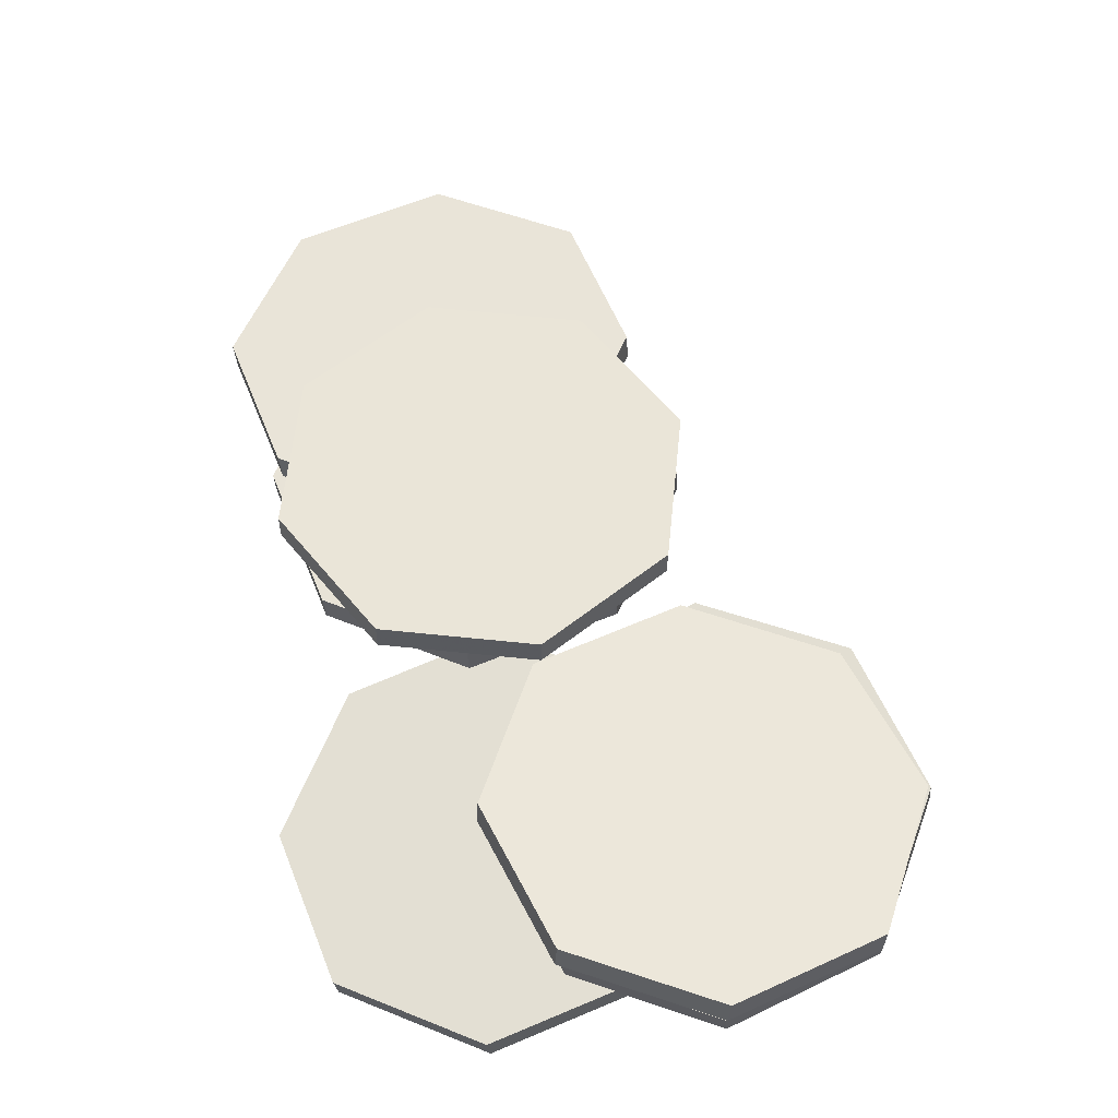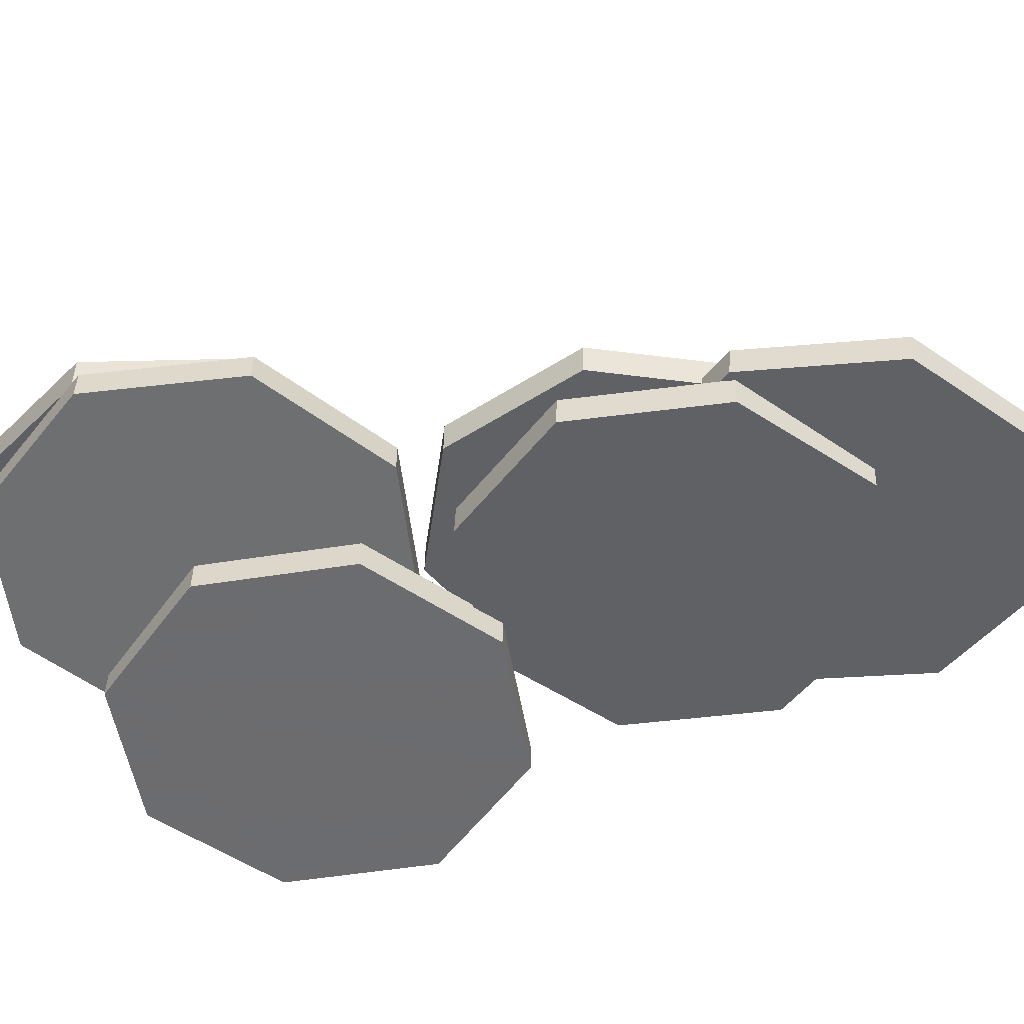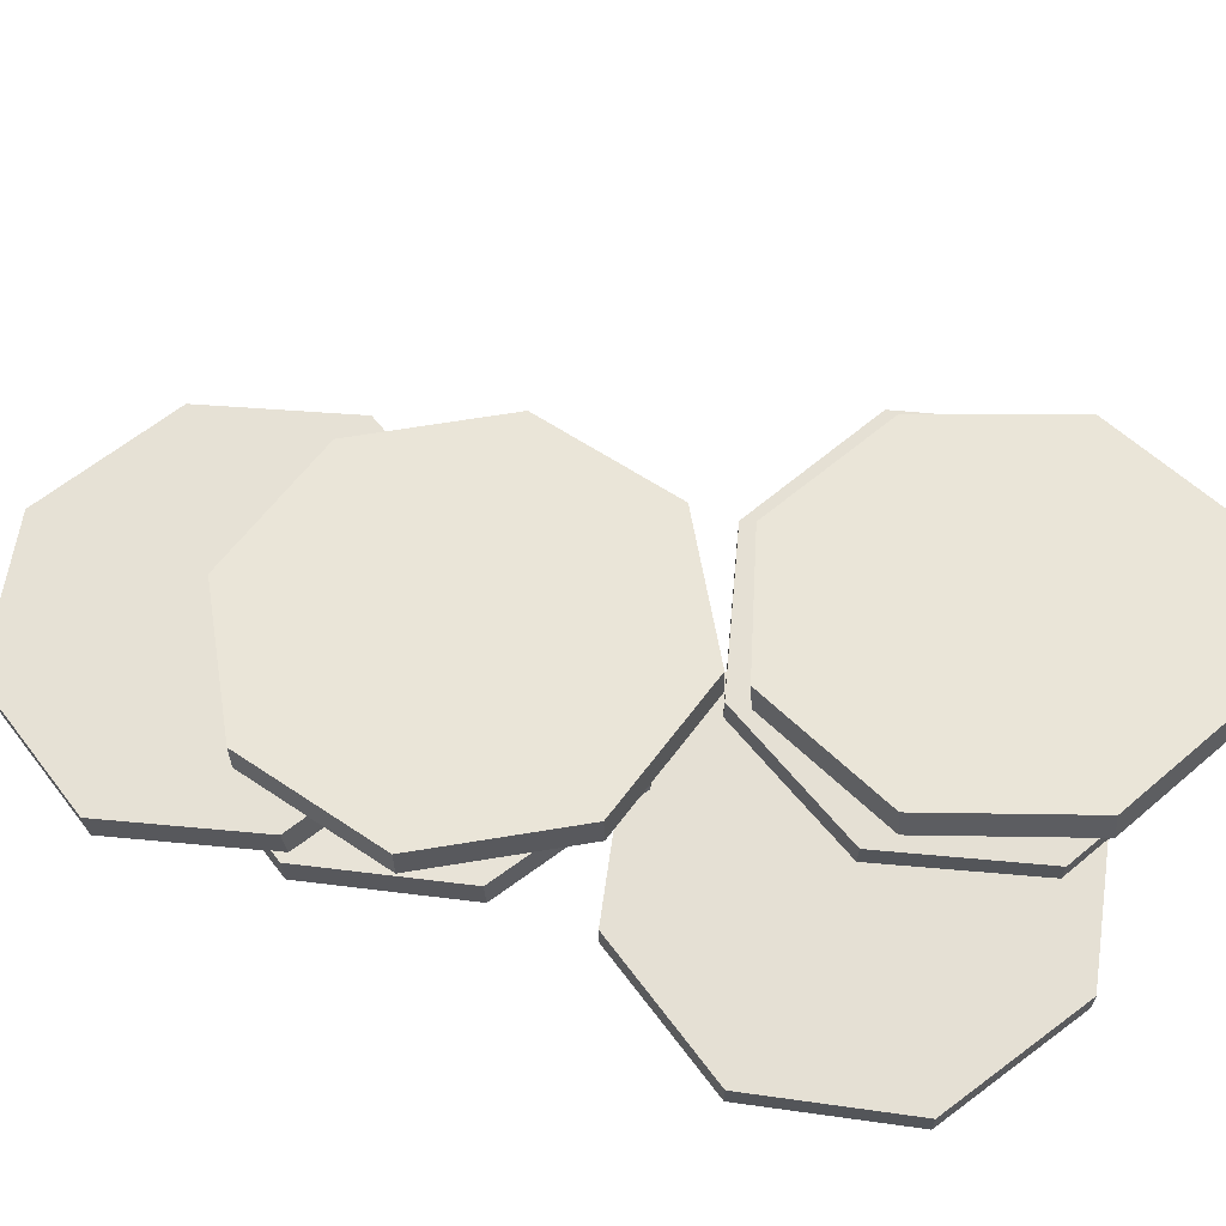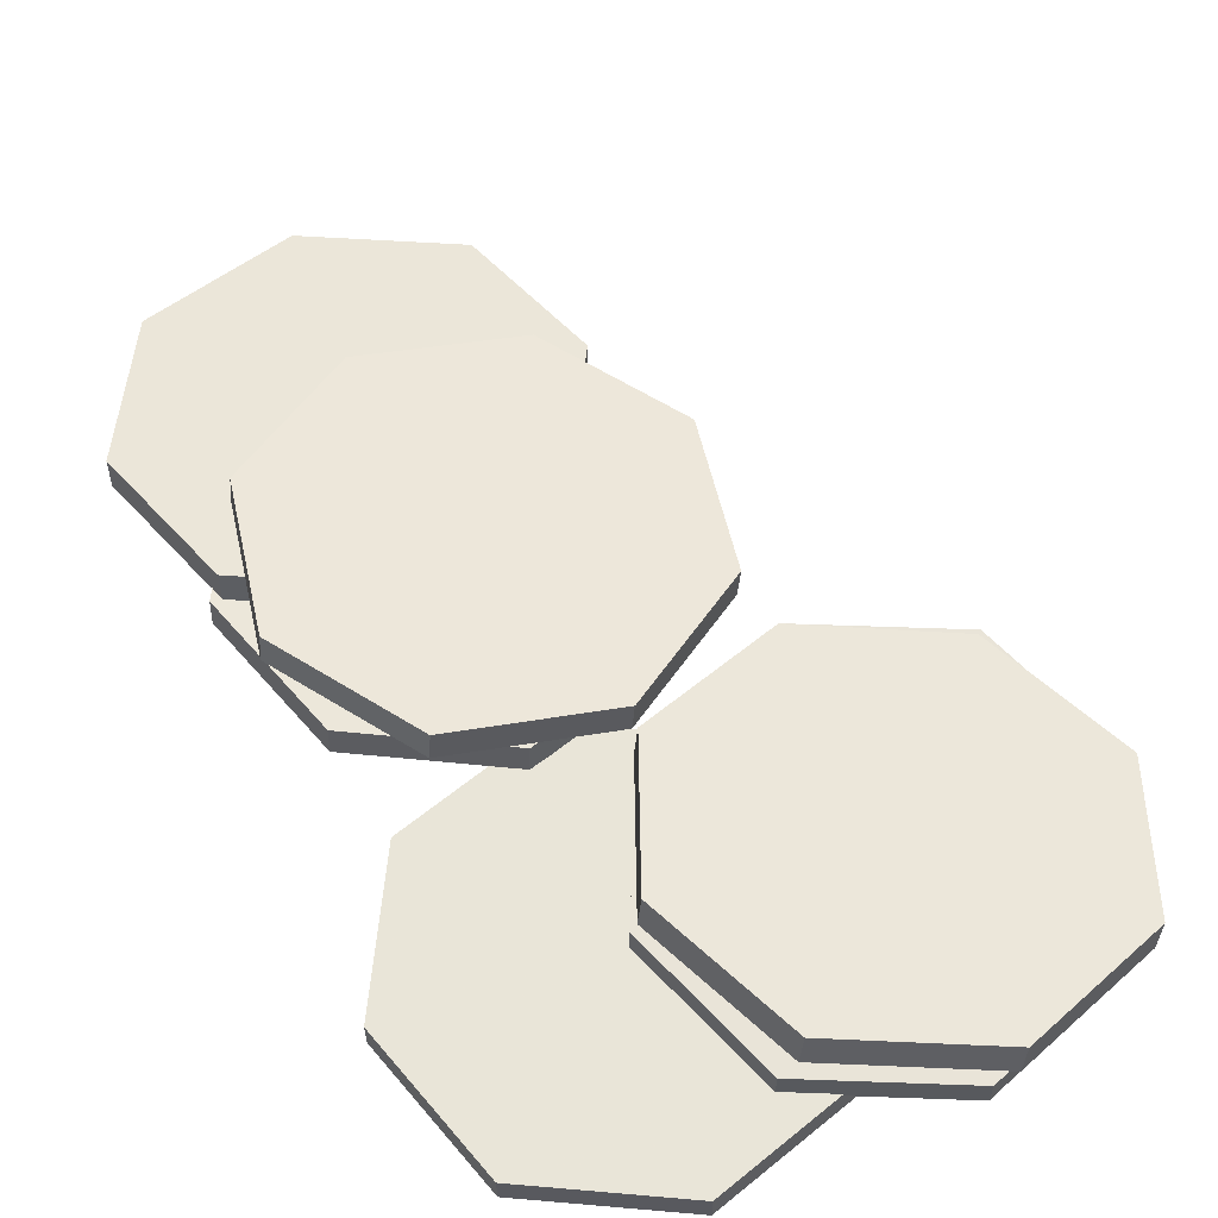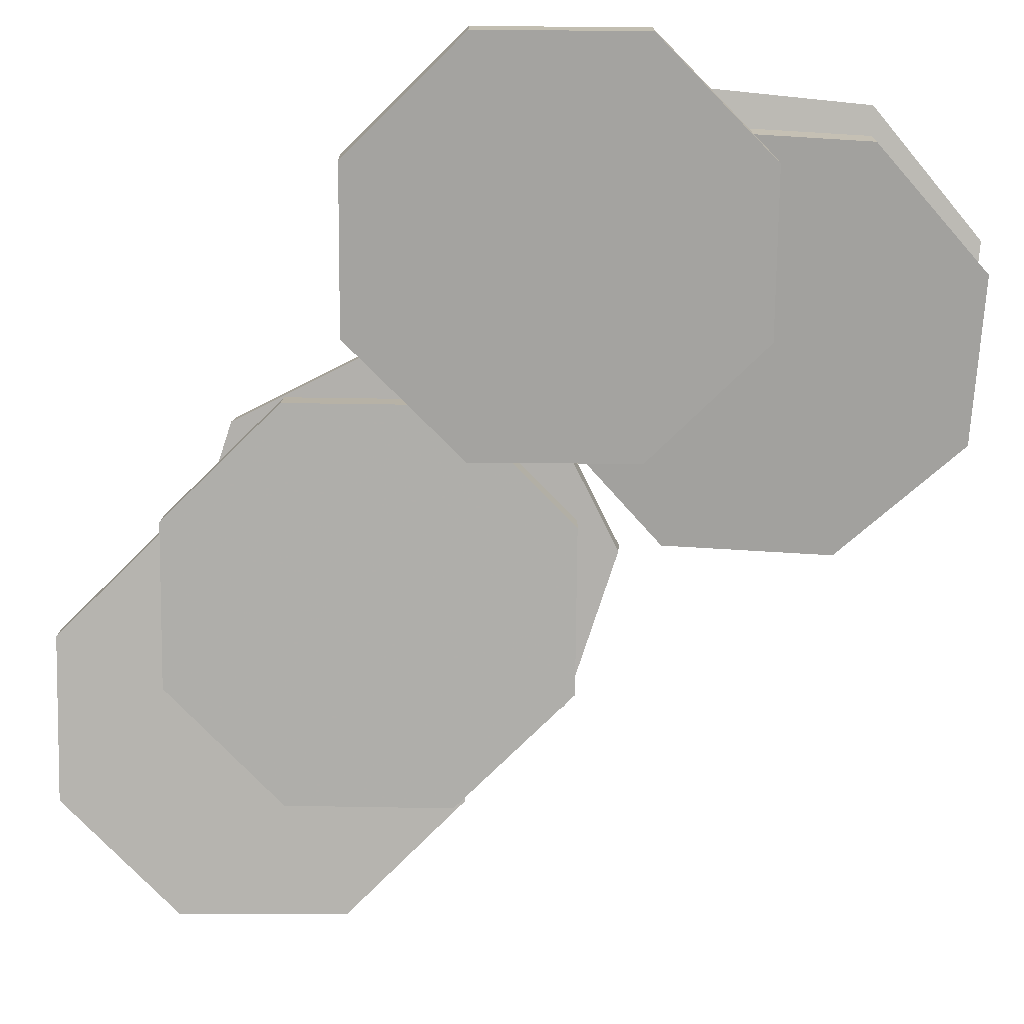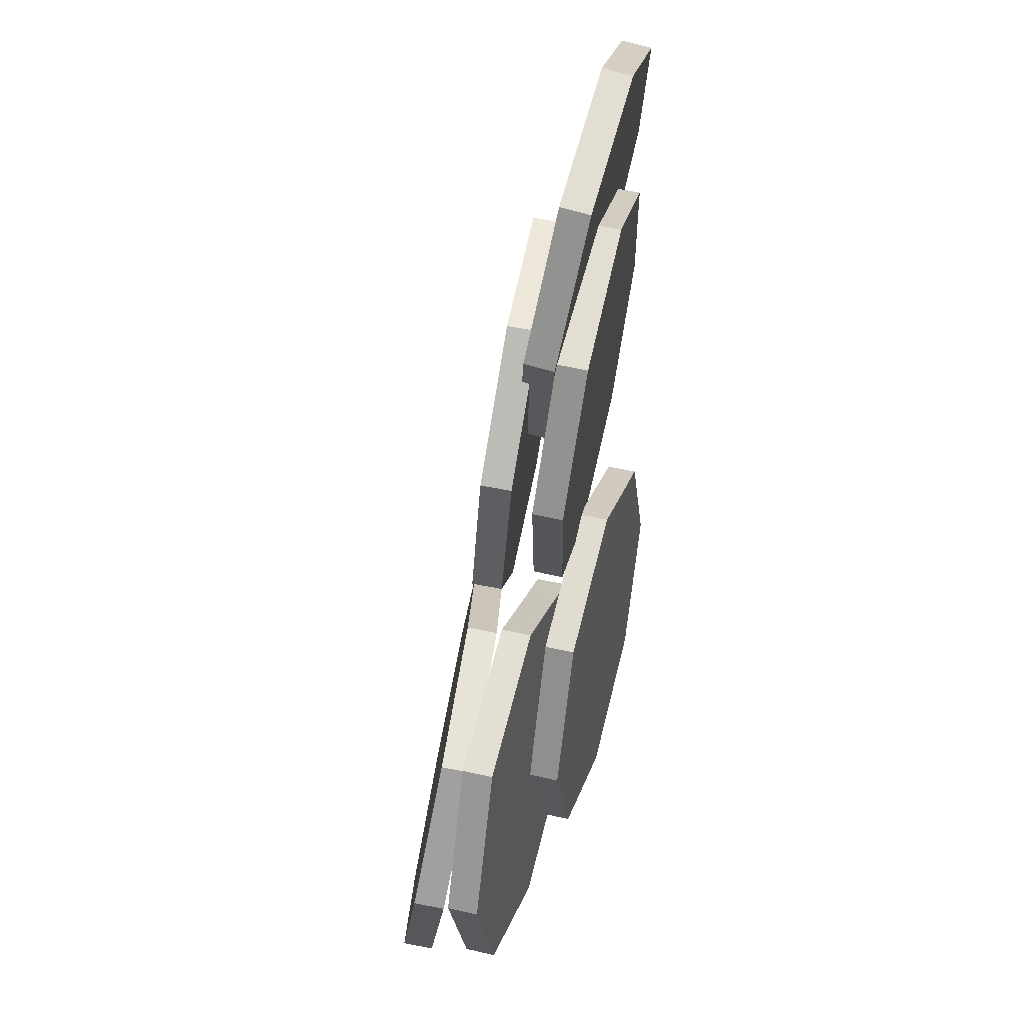
<metadata>
{"format":"obj","ext":"obj","renderer":"f3d","projection":"perspective","resolution":1024,"background":"white","views":[{"elev":-25.9,"azim":5.2,"up":"+Y"},{"elev":-53.8,"azim":121.6,"up":"+Z"},{"elev":65.2,"azim":-60.1,"up":"+Z"},{"elev":59.7,"azim":-18.0,"up":"+Z"},{"elev":-72.8,"azim":-23.7,"up":"+Z"},{"elev":43.9,"azim":105.1,"up":"+Y"}]}
</metadata>
<code>
v -0.1737 10.94 -1.333
v -0.1368 10.98 -1.087
v 1.036 10.53 -1.449
v 1.073 10.57 -1.204
v 1.625 9.4 -1.356
v 1.662 9.439 -1.11
v 1.248 8.201 -1.107
v 1.285 8.24 -0.8609
v 0.126 7.639 -0.848
v 0.1629 7.678 -0.6023
v -1.084 8.044 -0.7314
v -1.047 8.083 -0.4856
v -1.673 9.178 -0.825
v -1.636 9.217 -0.5793
v -1.296 10.38 -1.074
v -1.259 10.42 -0.8283
f 2 4 3
f 3 4 6
f 6 8 7
f 8 10 9
f 9 10 12
f 12 14 13
f 14 10 4
f 16 2 1
f 14 16 15
f 9 11 3
f 1 2 3
f 5 3 6
f 5 6 7
f 7 8 9
f 11 9 12
f 11 12 13
f 6 4 10
f 2 16 14
f 14 12 10
f 10 8 6
f 4 2 14
f 15 16 1
f 13 14 15
f 15 1 3
f 3 5 7
f 7 9 3
f 11 13 15
f 15 3 11
v -0.9447 13.67 -1.475
v -0.9194 13.69 -1.226
v -0.1322 12.68 -1.475
v -0.1068 12.7 -1.226
v -0.2522 11.41 -1.357
v -0.2269 11.43 -1.107
v -1.235 10.6 -1.19
v -1.209 10.62 -0.9405
v -2.504 10.73 -1.072
v -2.479 10.75 -0.8227
v -3.316 11.72 -1.072
v -3.291 11.74 -0.8229
v -3.196 12.99 -1.191
v -3.171 13.01 -0.9411
v -2.214 13.8 -1.357
v -2.189 13.82 -1.108
f 17 18 20
f 20 22 21
f 22 24 23
f 23 24 26
f 26 28 27
f 27 28 30
f 30 26 32
f 32 18 17
f 30 32 31
f 23 27 31
f 19 17 20
f 19 20 21
f 21 22 23
f 25 23 26
f 25 26 27
f 29 27 30
f 22 20 18
f 18 32 26
f 30 28 26
f 26 24 22
f 22 18 26
f 31 32 17
f 29 30 31
f 31 17 19
f 19 21 23
f 23 25 27
f 27 29 31
f 31 19 23
v -2.218 15.29 -1.888
v -2.211 15.33 -1.639
v -1.038 14.79 -1.853
v -1.031 14.83 -1.604
v -0.5563 13.62 -1.707
v -0.5495 13.65 -1.458
v -1.055 12.45 -1.536
v -1.048 12.48 -1.287
v -2.242 11.97 -1.44
v -2.235 12.01 -1.191
v -3.422 12.47 -1.475
v -3.415 12.51 -1.226
v -3.903 13.65 -1.621
v -3.897 13.68 -1.372
v -3.405 14.82 -1.792
v -3.398 14.85 -1.543
f 33 34 36
f 36 38 37
f 37 38 40
f 40 42 41
f 42 44 43
f 43 44 46
f 46 42 48
f 48 34 33
f 46 48 47
f 39 45 47
f 35 33 36
f 35 36 37
f 39 37 40
f 39 40 41
f 41 42 43
f 45 43 46
f 38 36 34
f 34 48 38
f 46 44 42
f 42 40 38
f 38 48 42
f 47 48 33
f 45 46 47
f 47 33 35
f 35 37 39
f 39 41 43
f 43 45 39
f 47 35 39
v -1.83 14.11 -1.926
v -1.817 14.13 -1.675
v -0.6523 13.6 -1.951
v -0.6393 13.62 -1.7
v -0.174 12.42 -1.89
v -0.161 12.44 -1.639
v -0.675 11.24 -1.779
v -0.662 11.26 -1.528
v -1.862 10.77 -1.683
v -1.849 10.79 -1.433
v -3.039 11.27 -1.658
v -3.026 11.29 -1.408
v -3.518 12.46 -1.719
v -3.505 12.48 -1.469
v -3.017 13.64 -1.83
v -3.004 13.65 -1.579
f 50 52 51
f 52 54 53
f 54 56 55
f 56 58 57
f 58 60 59
f 60 62 61
f 62 56 54
f 64 50 49
f 61 62 64
f 55 59 53
f 49 50 51
f 51 52 53
f 53 54 55
f 55 56 57
f 57 58 59
f 59 60 61
f 54 52 50
f 50 64 54
f 62 60 58
f 58 56 62
f 54 64 62
f 63 64 49
f 63 61 64
f 63 49 51
f 51 53 59
f 55 57 59
f 59 61 63
f 63 51 59
v -1.641 11.06 -1.949
v -1.642 11.07 -1.698
v -0.4628 10.56 -1.943
v -0.4636 10.56 -1.692
v 0.01387 9.371 -1.936
v 0.01304 9.372 -1.684
v -0.4901 8.193 -1.932
v -0.491 8.194 -1.68
v -1.68 7.716 -1.934
v -1.68 7.718 -1.682
v -2.858 8.22 -1.94
v -2.859 8.222 -1.688
v -3.334 9.41 -1.947
v -3.335 9.411 -1.696
v -2.83 10.59 -1.951
v -2.831 10.59 -1.699
f 66 68 67
f 67 68 70
f 70 72 71
f 72 74 73
f 73 74 76
f 76 78 77
f 76 74 70
f 80 66 65
f 77 78 80
f 71 75 79
f 65 66 67
f 69 67 70
f 69 70 71
f 71 72 73
f 75 73 76
f 75 76 77
f 70 68 78
f 66 80 68
f 78 76 70
f 74 72 70
f 68 80 78
f 79 80 65
f 79 77 80
f 79 65 71
f 67 69 71
f 71 73 75
f 75 77 79
f 65 67 71
v -0.03394 11.15 -1.668
v -0.03589 11.15 -1.416
v 1.169 10.71 -1.664
v 1.167 10.7 -1.412
v 1.706 9.543 -1.672
v 1.704 9.54 -1.421
v 1.264 8.34 -1.689
v 1.262 8.337 -1.437
v 0.101 7.803 -1.704
v 0.09902 7.8 -1.452
v -1.102 8.245 -1.708
v -1.104 8.242 -1.457
v -1.639 9.408 -1.7
v -1.641 9.405 -1.448
v -1.197 10.61 -1.683
v -1.199 10.61 -1.431
f 81 82 84
f 84 86 85
f 86 88 87
f 87 88 90
f 90 92 91
f 91 92 94
f 92 90 86
f 95 96 82
f 94 96 95
f 89 91 83
f 83 81 84
f 83 84 85
f 85 86 87
f 89 87 90
f 89 90 91
f 93 91 94
f 86 84 82
f 82 96 94
f 94 92 82
f 90 88 86
f 86 82 92
f 81 95 82
f 93 94 95
f 95 81 83
f 83 85 87
f 87 89 83
f 91 93 83
f 95 83 93

</code>
